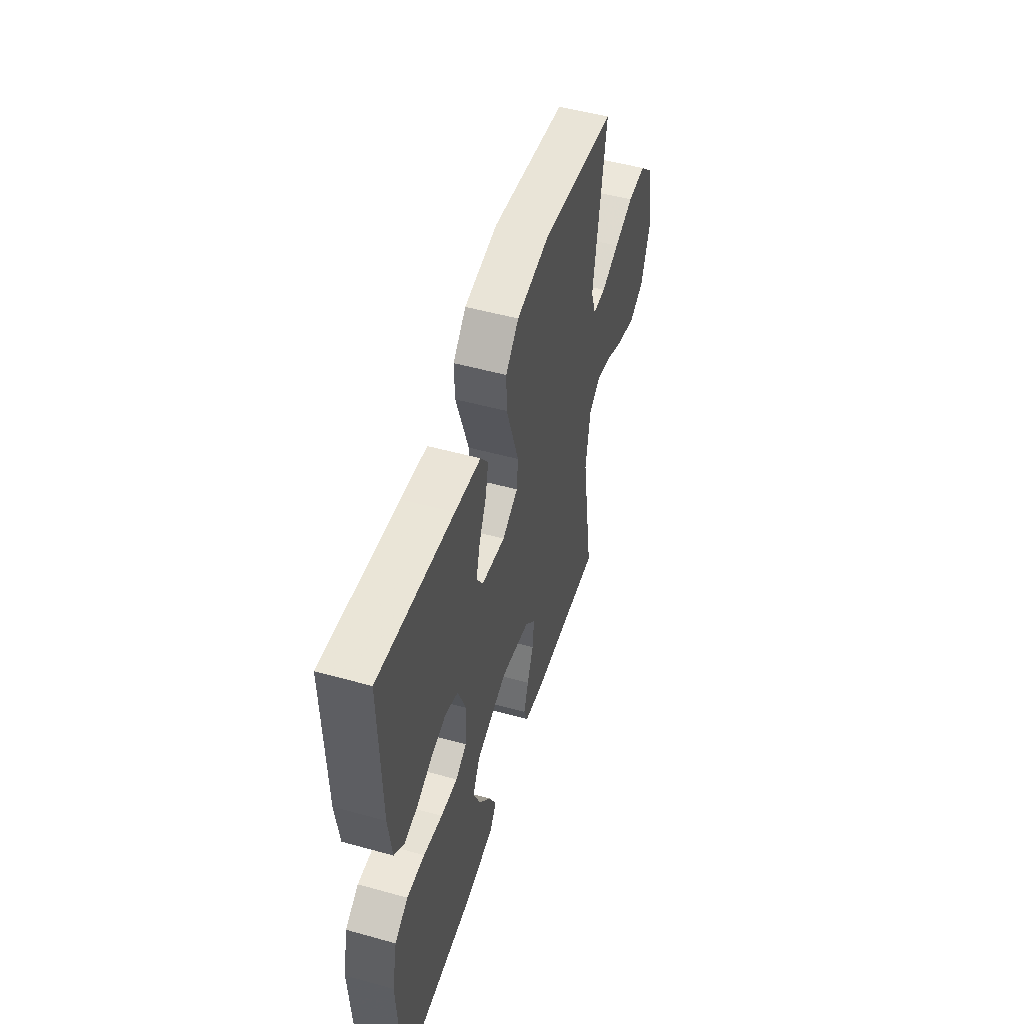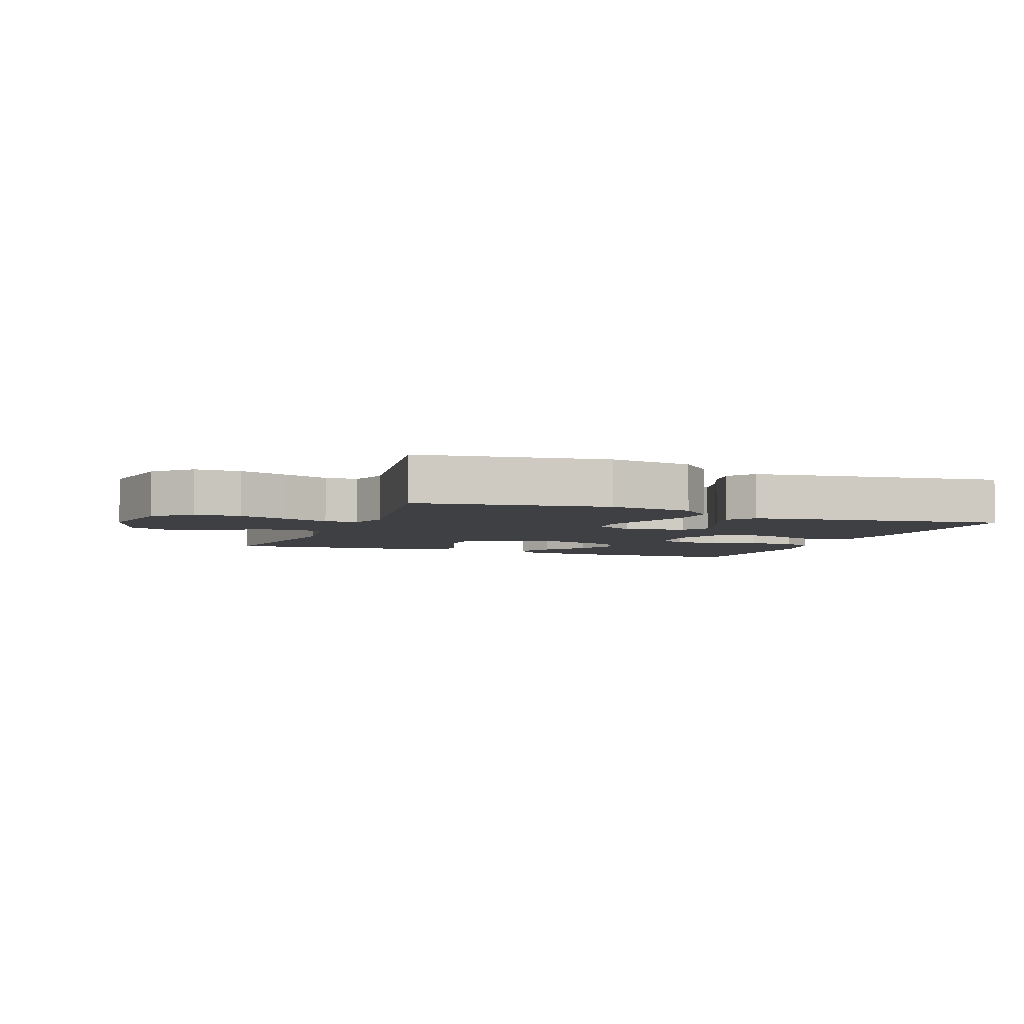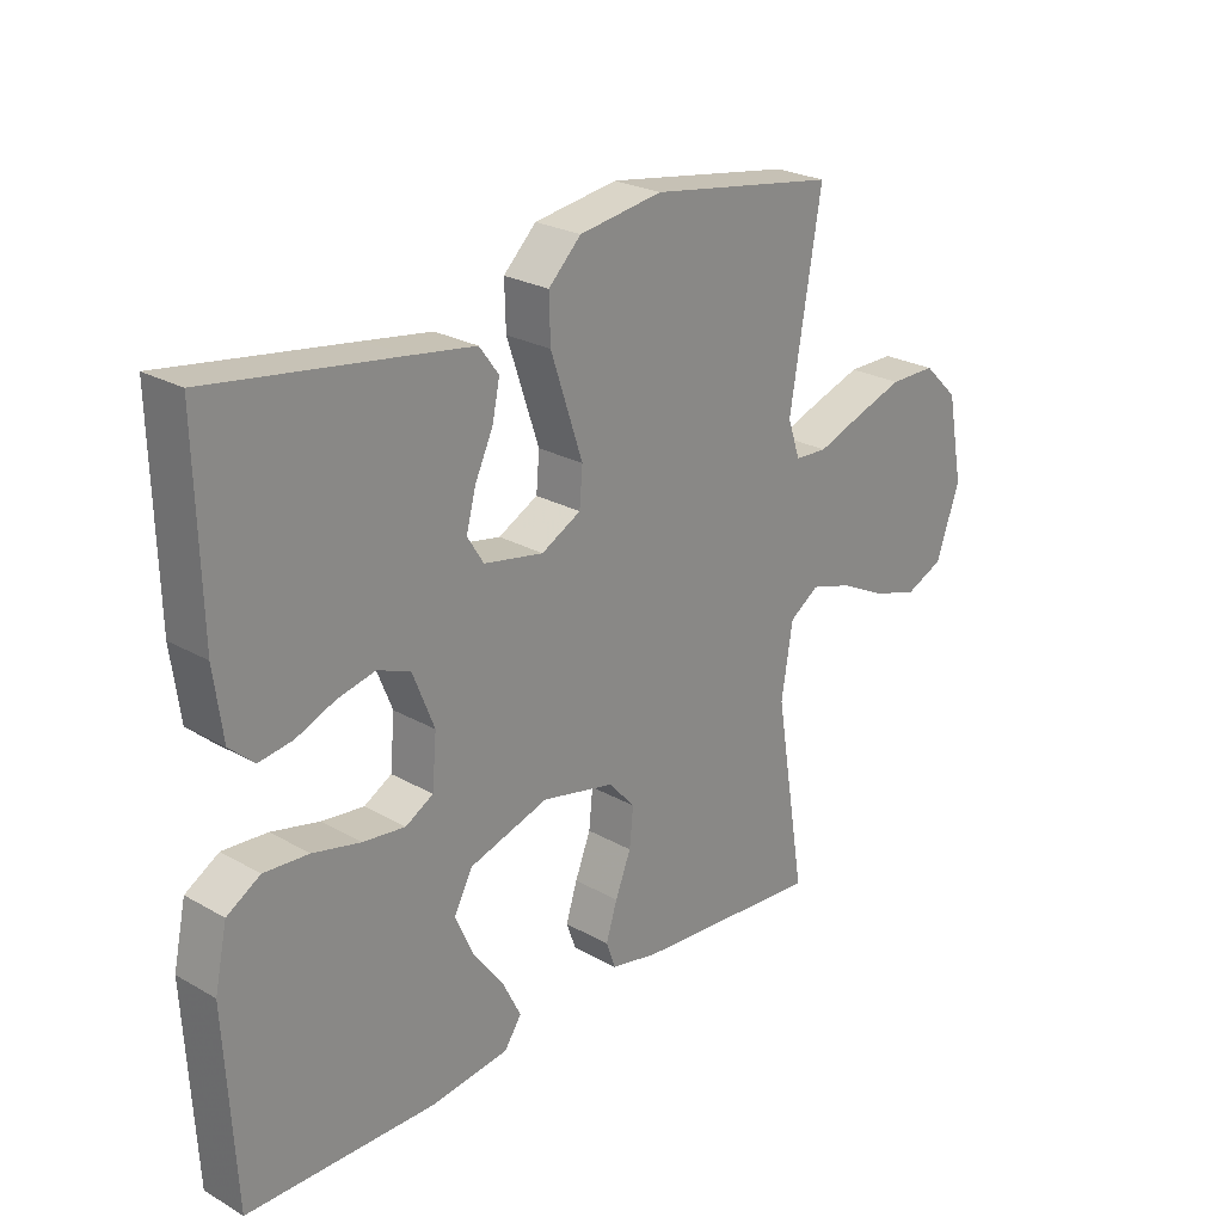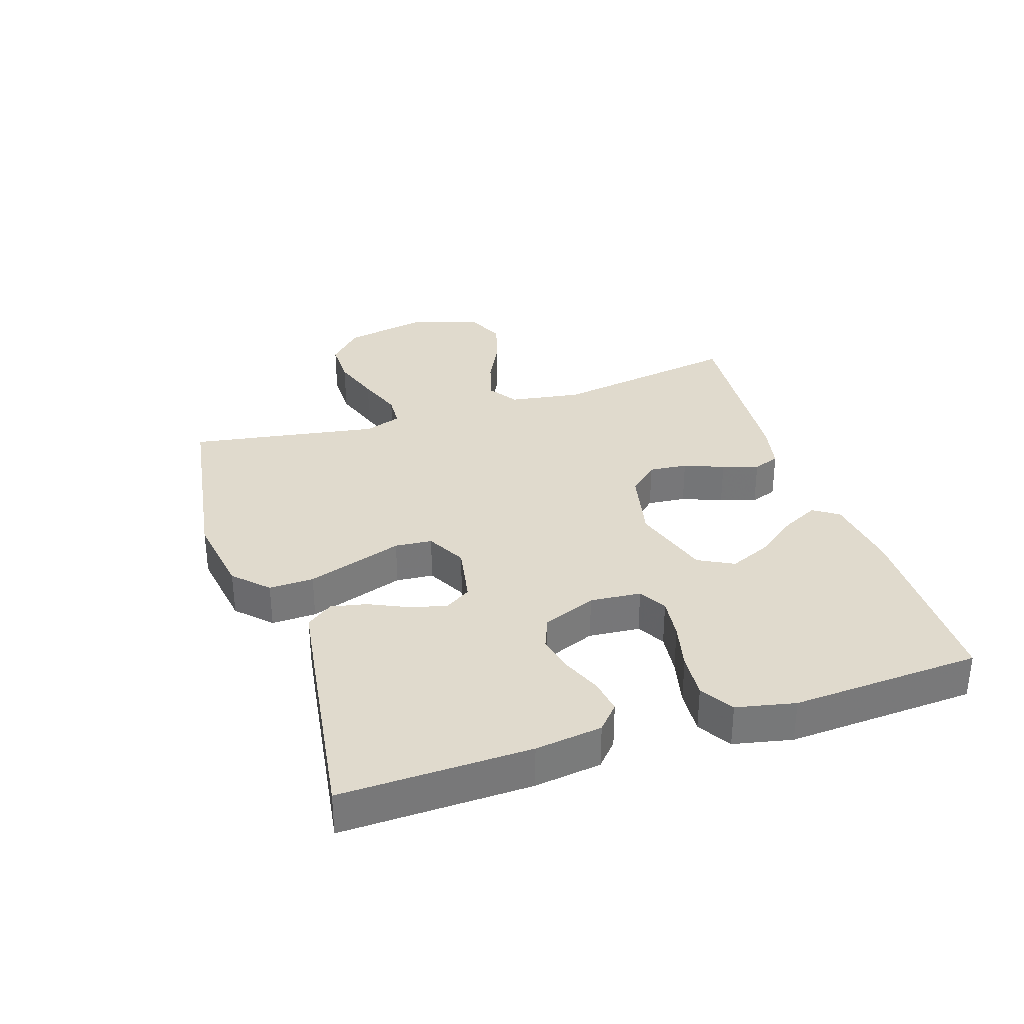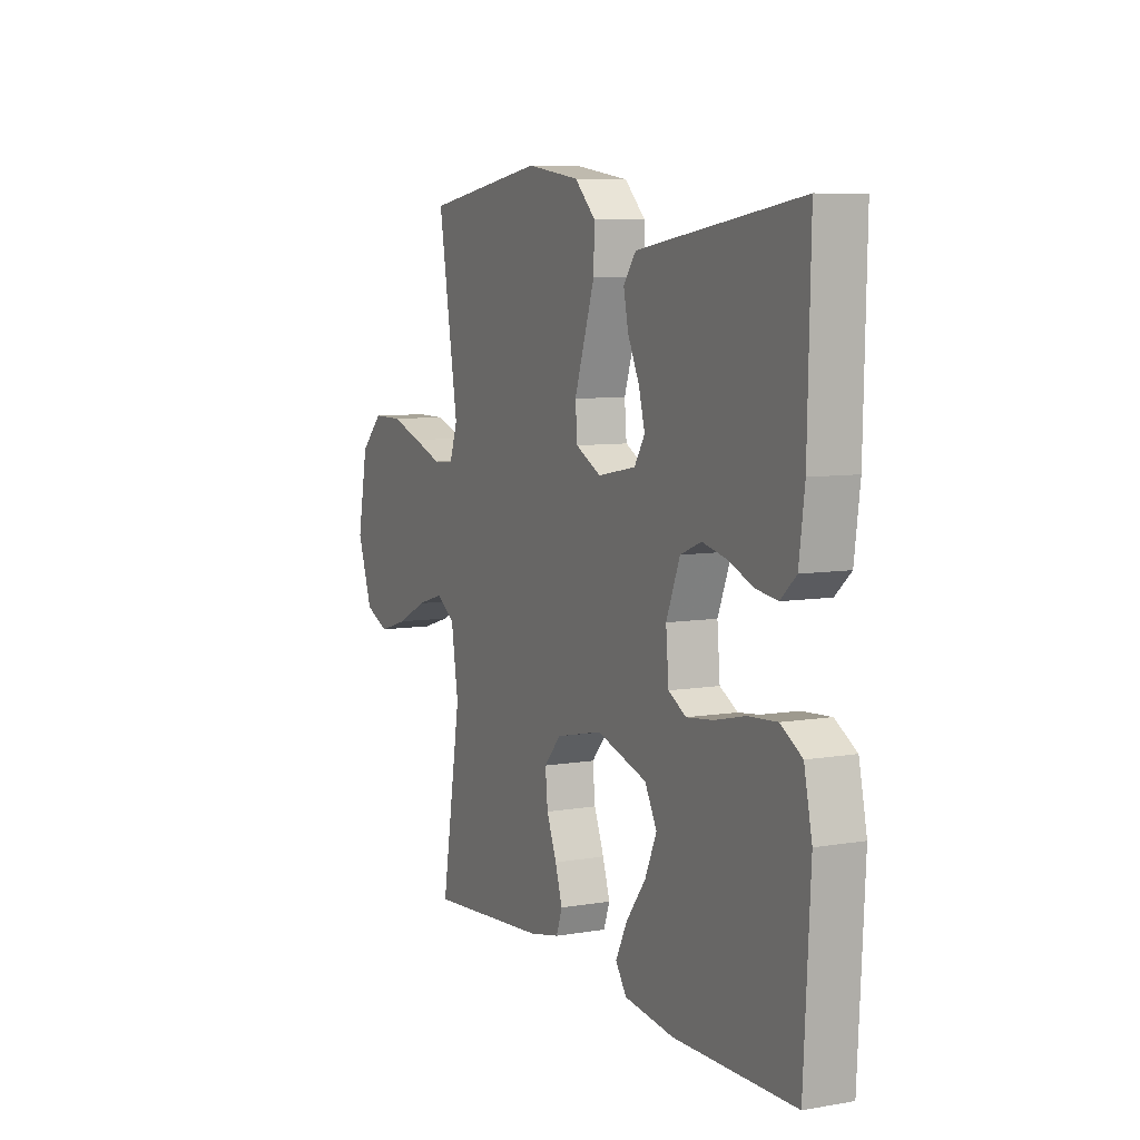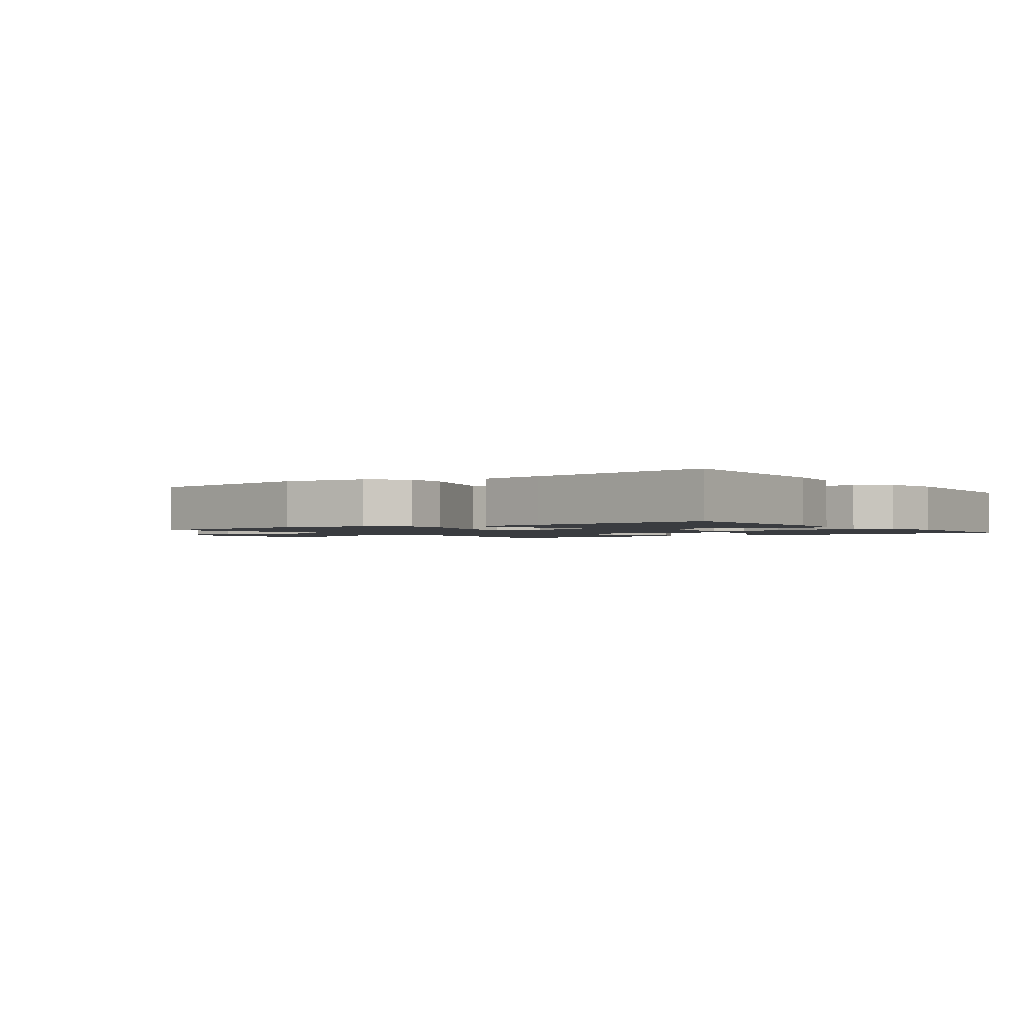
<metadata>
{"format":"obj","ext":"obj","renderer":"f3d","projection":"perspective","resolution":1024,"background":"white","views":[{"elev":51.0,"azim":106.8,"up":"+Z"},{"elev":-4.8,"azim":-21.1,"up":"+Y"},{"elev":25.0,"azim":132.6,"up":"+Z"},{"elev":33.1,"azim":71.8,"up":"+Y"},{"elev":7.4,"azim":64.1,"up":"+Z"},{"elev":-1.7,"azim":35.6,"up":"+Y"}]}
</metadata>
<code>
v 0.5 0.07 0.5
v 0.493 0.07 0.2
v 0.479 0.07 0.094
v 0.44 0.07 0.059
v 0.386 0.07 0.067
v 0.325 0.07 0.092
v 0.264 0.07 0.106
v 0.212 0.07 0.085
v 0.178 0.07 0
v 0.185 0.07 -0.081
v 0.229 0.07 -0.106
v 0.296 0.07 -0.098
v 0.372 0.07 -0.08
v 0.443 0.07 -0.075
v 0.496 0.07 -0.107
v 0.516 0.07 -0.2
v 0.5 0.07 -0.5
v 0.2 0.07 -0.504
v 0.076 0.07 -0.488
v 0.049 0.07 -0.448
v 0.078 0.07 -0.39
v 0.127 0.07 -0.325
v 0.156 0.07 -0.259
v 0.126 0.07 -0.203
v 0 0.07 -0.164
v -0.116 0.07 -0.19
v -0.158 0.07 -0.237
v -0.152 0.07 -0.298
v -0.127 0.07 -0.361
v -0.109 0.07 -0.418
v -0.124 0.07 -0.46
v -0.2 0.07 -0.476
v -0.5 0.07 -0.5
v -0.451 0.07 -0.2
v -0.469 0.07 -0.086
v -0.516 0.07 -0.055
v -0.583 0.07 -0.075
v -0.657 0.07 -0.112
v -0.73 0.07 -0.134
v -0.79 0.07 -0.108
v -0.828 0.07 0
v -0.802 0.07 0.136
v -0.746 0.07 0.19
v -0.672 0.07 0.19
v -0.594 0.07 0.164
v -0.522 0.07 0.138
v -0.47 0.07 0.141
v -0.45 0.07 0.2
v -0.5 0.07 0.5
v -0.2 0.07 0.548
v -0.067 0.07 0.528
v -0.015 0.07 0.477
v -0.017 0.07 0.406
v -0.043 0.07 0.328
v -0.068 0.07 0.253
v -0.063 0.07 0.194
v 0 0.07 0.161
v 0.095 0.07 0.179
v 0.121 0.07 0.221
v 0.106 0.07 0.278
v 0.077 0.07 0.34
v 0.065 0.07 0.397
v 0.096 0.07 0.439
v 0.2 0.07 0.455
v 0.5 0 0.5
v 0.493 0 0.2
v 0.479 0 0.094
v 0.44 0 0.059
v 0.386 0 0.067
v 0.325 0 0.092
v 0.264 0 0.106
v 0.212 0 0.085
v 0.178 0 0
v 0.185 0 -0.081
v 0.229 0 -0.106
v 0.296 0 -0.098
v 0.372 0 -0.08
v 0.443 0 -0.075
v 0.496 0 -0.107
v 0.516 0 -0.2
v 0.5 0 -0.5
v 0.2 0 -0.504
v 0.076 0 -0.488
v 0.049 0 -0.448
v 0.078 0 -0.39
v 0.127 0 -0.325
v 0.156 0 -0.259
v 0.126 0 -0.203
v 0 0 -0.164
v -0.116 0 -0.19
v -0.158 0 -0.237
v -0.152 0 -0.298
v -0.127 0 -0.361
v -0.109 0 -0.418
v -0.124 0 -0.46
v -0.2 0 -0.476
v -0.5 0 -0.5
v -0.451 0 -0.2
v -0.469 0 -0.086
v -0.516 0 -0.055
v -0.583 0 -0.075
v -0.657 0 -0.112
v -0.73 0 -0.134
v -0.79 0 -0.108
v -0.828 0 0
v -0.802 0 0.136
v -0.746 0 0.19
v -0.672 0 0.19
v -0.594 0 0.164
v -0.522 0 0.138
v -0.47 0 0.141
v -0.45 0 0.2
v -0.5 0 0.5
v -0.2 0 0.548
v -0.067 0 0.528
v -0.015 0 0.477
v -0.017 0 0.406
v -0.043 0 0.328
v -0.068 0 0.253
v -0.063 0 0.194
v 0 0 0.161
v 0.095 0 0.179
v 0.121 0 0.221
v 0.106 0 0.278
v 0.077 0 0.34
v 0.065 0 0.397
v 0.096 0 0.439
v 0.2 0 0.455
f 4 5 6
f 3 4 6
f 2 3 6
f 1 2 6
f 64 1 6
f 63 64 6
f 62 63 6
f 61 62 6
f 60 61 6
f 59 60 6 7
f 58 59 7 8
f 57 58 8 9
f 56 57 9 10
f 53 54 55
f 52 53 55
f 51 52 55
f 50 51 55
f 49 50 55
f 48 49 55
f 47 48 55 56
f 44 45 46
f 43 44 46
f 42 43 46
f 41 42 46
f 40 41 46
f 39 40 46
f 38 39 46
f 37 38 46
f 36 37 46 47
f 47 56 10
f 36 47 10
f 35 36 10
f 32 33 34
f 31 32 34
f 30 31 34
f 29 30 34
f 28 29 34
f 27 28 34 35
f 20 21 22
f 19 20 22
f 18 19 22
f 17 18 22
f 16 17 22
f 15 16 22
f 14 15 22
f 13 14 22
f 12 13 22 23
f 11 12 23 24
f 26 27 35
f 35 10 11
f 26 35 11
f 25 26 11
f 11 24 25
f 70 69 68
f 70 68 67
f 70 67 66
f 70 66 65
f 70 65 128
f 70 128 127
f 70 127 126
f 70 126 125
f 70 125 124
f 71 70 124 123
f 72 71 123 122
f 73 72 122 121
f 74 73 121 120
f 119 118 117
f 119 117 116
f 119 116 115
f 119 115 114
f 119 114 113
f 119 113 112
f 120 119 112 111
f 110 109 108
f 110 108 107
f 110 107 106
f 110 106 105
f 110 105 104
f 110 104 103
f 110 103 102
f 110 102 101
f 111 110 101 100
f 74 120 111
f 74 111 100
f 74 100 99
f 98 97 96
f 98 96 95
f 98 95 94
f 98 94 93
f 98 93 92
f 99 98 92 91
f 86 85 84
f 86 84 83
f 86 83 82
f 86 82 81
f 86 81 80
f 86 80 79
f 86 79 78
f 86 78 77
f 87 86 77 76
f 88 87 76 75
f 99 91 90
f 75 74 99
f 75 99 90
f 75 90 89
f 89 88 75
f 1 65 66 2
f 2 66 67 3
f 3 67 68 4
f 4 68 69 5
f 5 69 70 6
f 6 70 71 7
f 7 71 72 8
f 8 72 73 9
f 9 73 74 10
f 10 74 75 11
f 11 75 76 12
f 12 76 77 13
f 13 77 78 14
f 14 78 79 15
f 15 79 80 16
f 16 80 81 17
f 17 81 82 18
f 18 82 83 19
f 19 83 84 20
f 20 84 85 21
f 21 85 86 22
f 22 86 87 23
f 23 87 88 24
f 24 88 89 25
f 25 89 90 26
f 26 90 91 27
f 27 91 92 28
f 28 92 93 29
f 29 93 94 30
f 30 94 95 31
f 31 95 96 32
f 32 96 97 33
f 33 97 98 34
f 34 98 99 35
f 35 99 100 36
f 36 100 101 37
f 37 101 102 38
f 38 102 103 39
f 39 103 104 40
f 40 104 105 41
f 41 105 106 42
f 42 106 107 43
f 43 107 108 44
f 44 108 109 45
f 45 109 110 46
f 46 110 111 47
f 47 111 112 48
f 48 112 113 49
f 49 113 114 50
f 50 114 115 51
f 51 115 116 52
f 52 116 117 53
f 53 117 118 54
f 54 118 119 55
f 55 119 120 56
f 56 120 121 57
f 57 121 122 58
f 58 122 123 59
f 59 123 124 60
f 60 124 125 61
f 61 125 126 62
f 62 126 127 63
f 63 127 128 64
f 64 128 65 1

</code>
